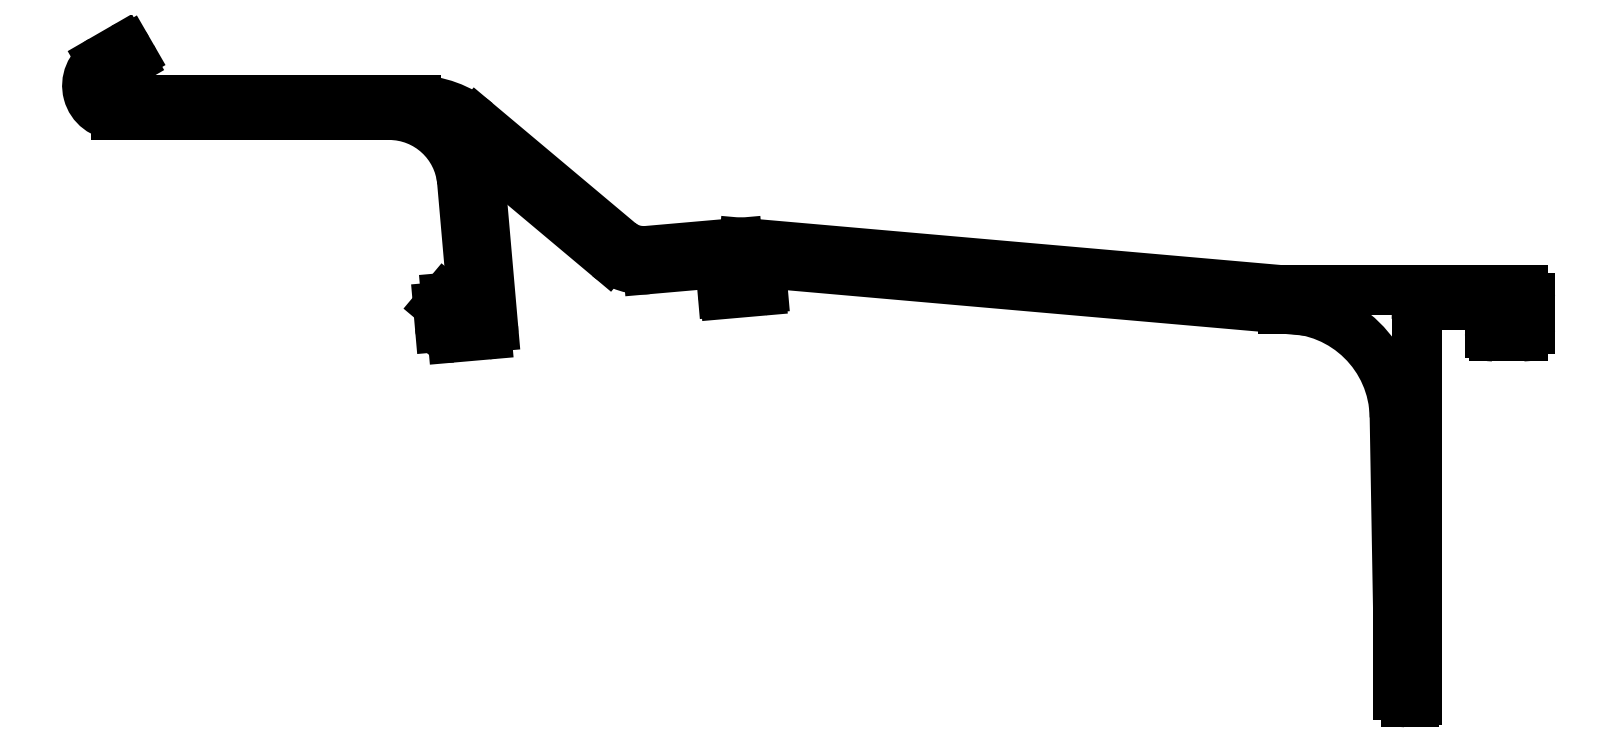
<metadata>
{"format":"dxf","ext":"dxf","renderer":"ezdxf+matplotlib","layout":"modelspace","background":"white","min_lineweight":24,"dpi":150}
</metadata>
<code>
0
SECTION
2
ENTITIES
0
ARC
8
0
10
680.4
20
297.3
30
0
40
0.3
50
270
51
0
0
LINE
8
0
10
680.7
20
349.3
30
0
11
680.7
21
297.3
31
0
0
LINE
8
0
10
680.4
20
297
30
0
11
679.2
21
297
31
0
0
ARC
8
0
10
682.7
20
349.3
30
0
40
2
50
90
51
180
0
ARC
8
0
10
679.2
20
298
30
0
40
1
50
180
51
270
0
LINE
8
0
10
694.2
20
351.3
30
0
11
682.7
21
351.3
31
0
0
LINE
8
0
10
678.2
20
298
30
0
11
678.2
21
307.5
31
0
0
LINE
8
0
10
694.2
20
349
30
0
11
694.2
21
351.3
31
0
0
LINE
8
0
10
678.2
20
307.5
30
0
11
677.7
21
336
31
0
0
LINE
8
0
10
691.2
20
349
30
0
11
694.2
21
349
31
0
0
ARC
8
0
10
662.7
20
335.8
30
0
40
15
50
1
51
90
0
ARC
8
0
10
691.2
20
348.5
30
0
40
0.5
50
90
51
180
0
LINE
8
0
10
662.7
20
350.8
30
0
11
662.5
21
350.8
31
0
0
LINE
8
0
10
690.7
20
347.5
30
0
11
690.7
21
348.5
31
0
0
LINE
8
0
10
662.5
20
350.8
30
0
11
593.5
21
356.8
31
0
0
ARC
8
0
10
691.2
20
347.5
30
0
40
0.5
50
180
51
270
0
ARC
8
0
10
593.3
20
354.8
30
0
40
2
50
84.99
51
185
0
LINE
8
0
10
695.2
20
347
30
0
11
691.2
21
347
31
0
0
LINE
8
0
10
591.3
20
354.7
30
0
11
591.4
21
353.5
31
0
0
ARC
8
0
10
695.2
20
348
30
0
40
1
50
270
51
360
0
ARC
8
0
10
591.1
20
353.5
30
0
40
0.3
50
275
51
5
0
LINE
8
0
10
696.2
20
352.3
30
0
11
696.2
21
348
31
0
0
LINE
8
0
10
591.1
20
353.2
30
0
11
586.3
21
352.8
31
0
0
ARC
8
0
10
695.2
20
352.3
30
0
40
1
50
360
51
90
0
ARC
8
0
10
586.2
20
353.1
30
0
40
0.3
50
185
51
275
0
LINE
8
0
10
662.8
20
353.3
30
0
11
695.2
21
353.3
31
0
0
LINE
8
0
10
585.9
20
353
30
0
11
585.8
21
354.5
31
0
0
ARC
8
0
10
662.8
20
358.3
30
0
40
5
50
265
51
270
0
ARC
8
0
10
586.1
20
354.5
30
0
40
0.3
50
98
51
185
0
LINE
8
0
10
588.9
20
359.7
30
0
11
662.3
21
353.3
31
0
0
LINE
8
0
10
586.1
20
354.8
30
0
11
589.3
21
355.2
31
0
0
ARC
8
0
10
588.4
20
354.8
30
0
40
5
50
84.99
51
95
0
LINE
8
0
10
589.3
20
355.2
30
0
11
589.1
21
357.3
31
0
0
LINE
8
0
10
575.5
20
358.6
30
0
11
588
21
359.7
31
0
0
LINE
8
0
10
589.1
20
357.3
30
0
11
575.8
21
356.2
31
0
0
ARC
8
0
10
575.1
20
363.6
30
0
40
5
50
230
51
275
0
ARC
8
0
10
575.1
20
363.6
30
0
40
7.5
50
230
51
275
0
LINE
8
0
10
552.4
20
376.2
30
0
11
571.9
21
359.8
31
0
0
LINE
8
0
10
570.3
20
357.9
30
0
11
556.2
21
369.7
31
0
0
ARC
8
0
10
544
20
366.2
30
0
40
13
50
50
51
90
0
ARC
8
0
10
554.9
20
368.2
30
0
40
2
50
50
51
185
0
LINE
8
0
10
503.2
20
379.2
30
0
11
544
21
379.2
31
0
0
LINE
8
0
10
552.9
20
368
30
0
11
554.6
21
348.3
31
0
0
ARC
8
0
10
503.2
20
381.2
30
0
40
2
50
120
51
270
0
ARC
8
0
10
553.6
20
348.2
30
0
40
1
50
275
51
5
0
LINE
8
0
10
505
20
384.6
30
0
11
502.2
21
382.9
31
0
0
LINE
8
0
10
553.7
20
347.2
30
0
11
549.1
21
346.8
31
0
0
ARC
8
0
10
504.8
20
385
30
0
40
0.5
50
300
51
30
0
ARC
8
0
10
548.9
20
348.4
30
0
40
1.6
50
185
51
275
0
LINE
8
0
10
504.7
20
386.1
30
0
11
505.2
21
385.3
31
0
0
LINE
8
0
10
547.3
20
348.3
30
0
11
547.1
21
351
31
0
0
ARC
8
0
10
504.3
20
385.9
30
0
40
0.5
50
30
51
120
0
ARC
8
0
10
547.4
20
351
30
0
40
0.3
50
140
51
185
0
LINE
8
0
10
501.2
20
384.7
30
0
11
504
21
386.3
31
0
0
LINE
8
0
10
547.2
20
351.2
30
0
11
548
21
352.2
31
0
0
ARC
8
0
10
503.2
20
381.2
30
0
40
4
50
120
51
270
0
ARC
8
0
10
548.2
20
352
30
0
40
0.3
50
95
51
140
0
LINE
8
0
10
540.4
20
377.2
30
0
11
503.2
21
377.2
31
0
0
LINE
8
0
10
548.2
20
352.3
30
0
11
549
21
352.3
31
0
0
ARC
8
0
10
540.4
20
367.2
30
0
40
10
50
5
51
90
0
ARC
8
0
10
549
20
351.8
30
0
40
0.5
50
10
51
95
0
LINE
8
0
10
551.9
20
350.6
30
0
11
550.4
21
368.1
31
0
0
LINE
8
0
10
549.5
20
351.9
30
0
11
549.8
21
350.3
31
0
0
ARC
8
0
10
551.4
20
350.5
30
0
40
0.5
50
275
51
5
0
ARC
8
0
10
550.3
20
350.4
30
0
40
0.5
50
190
51
275
0
LINE
8
0
10
550.3
20
349.9
30
0
11
551.4
21
350
31
0
0
ENDSEC
0
EOF

</code>
